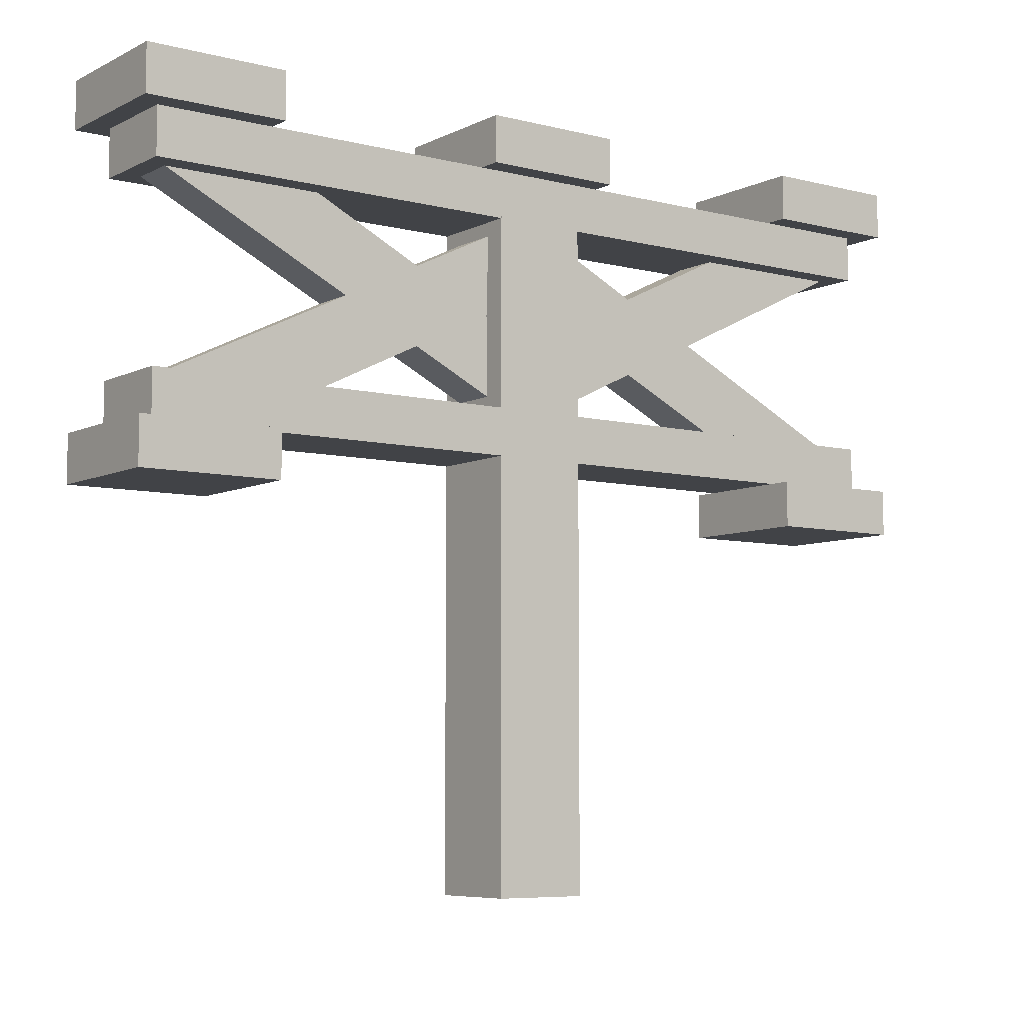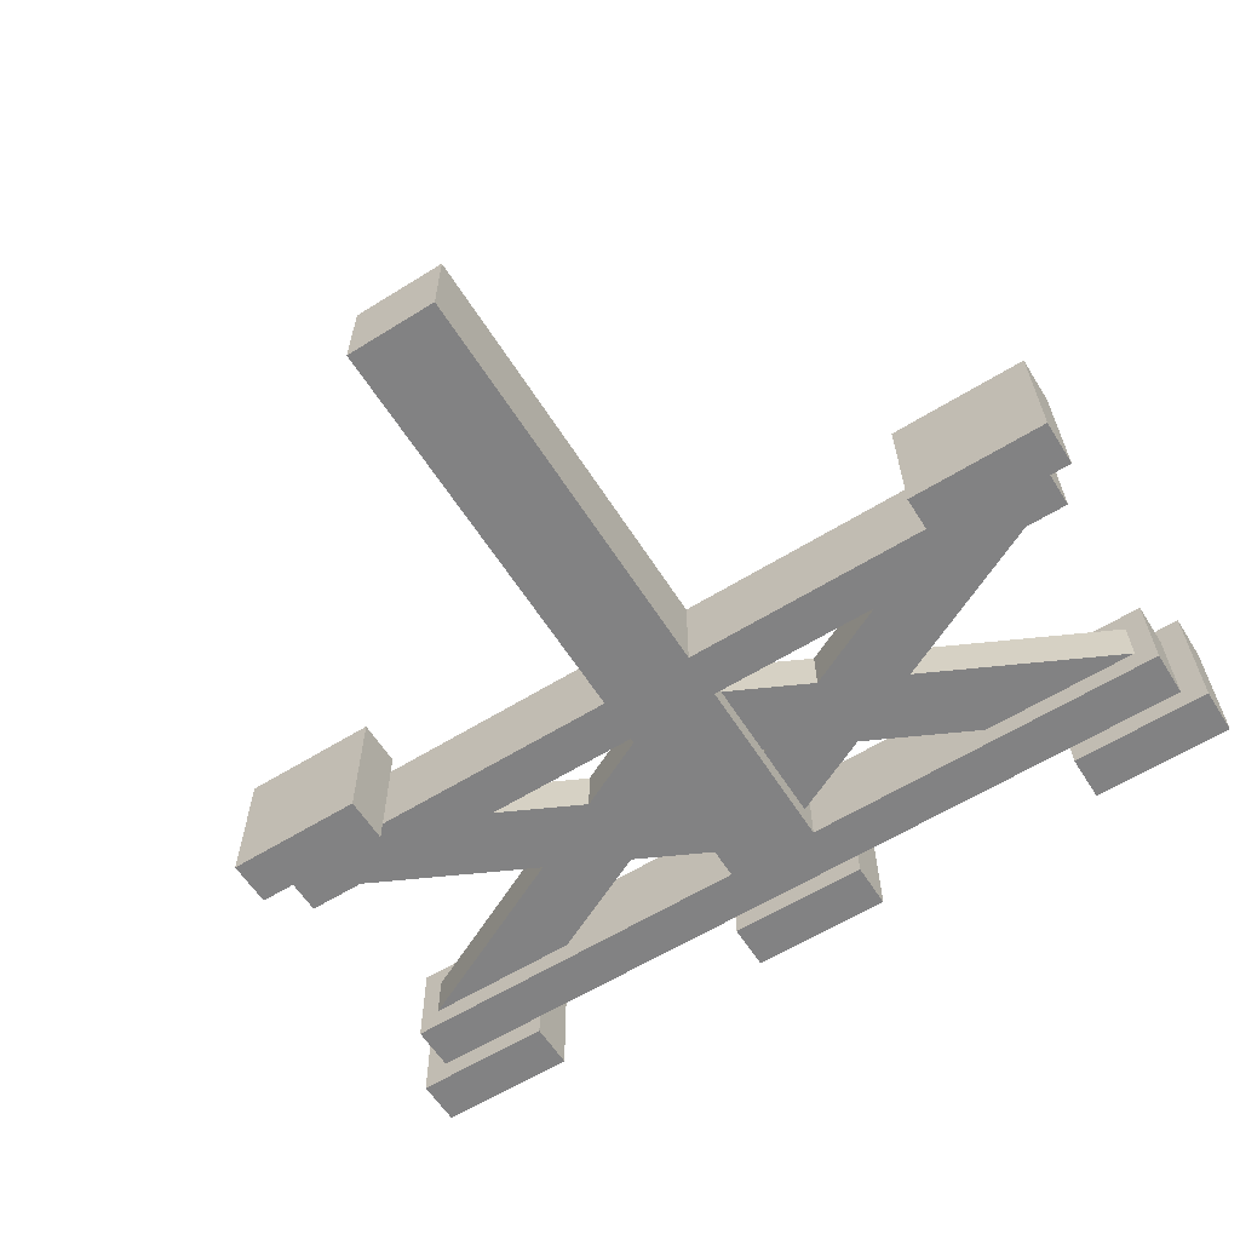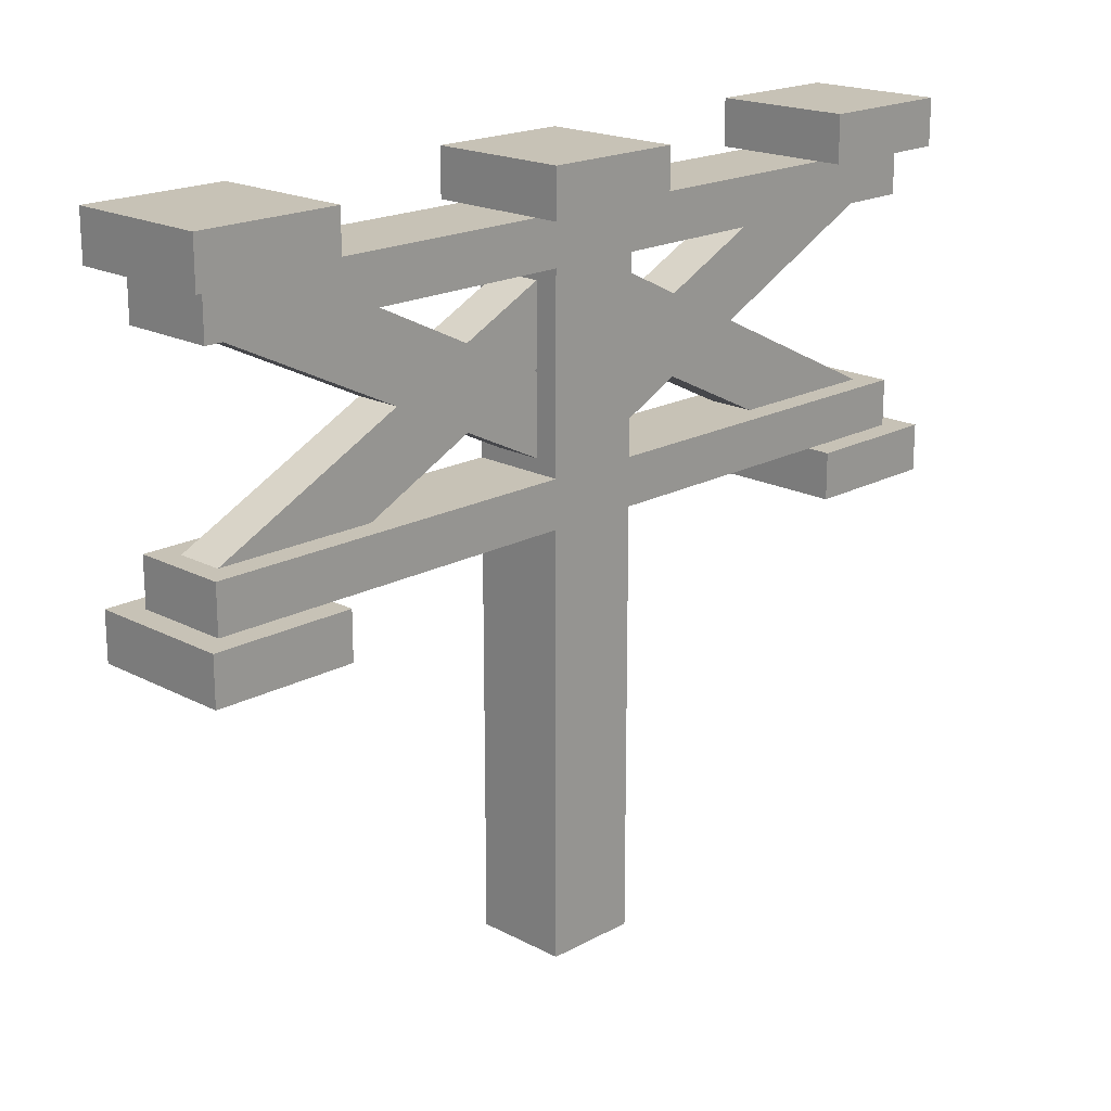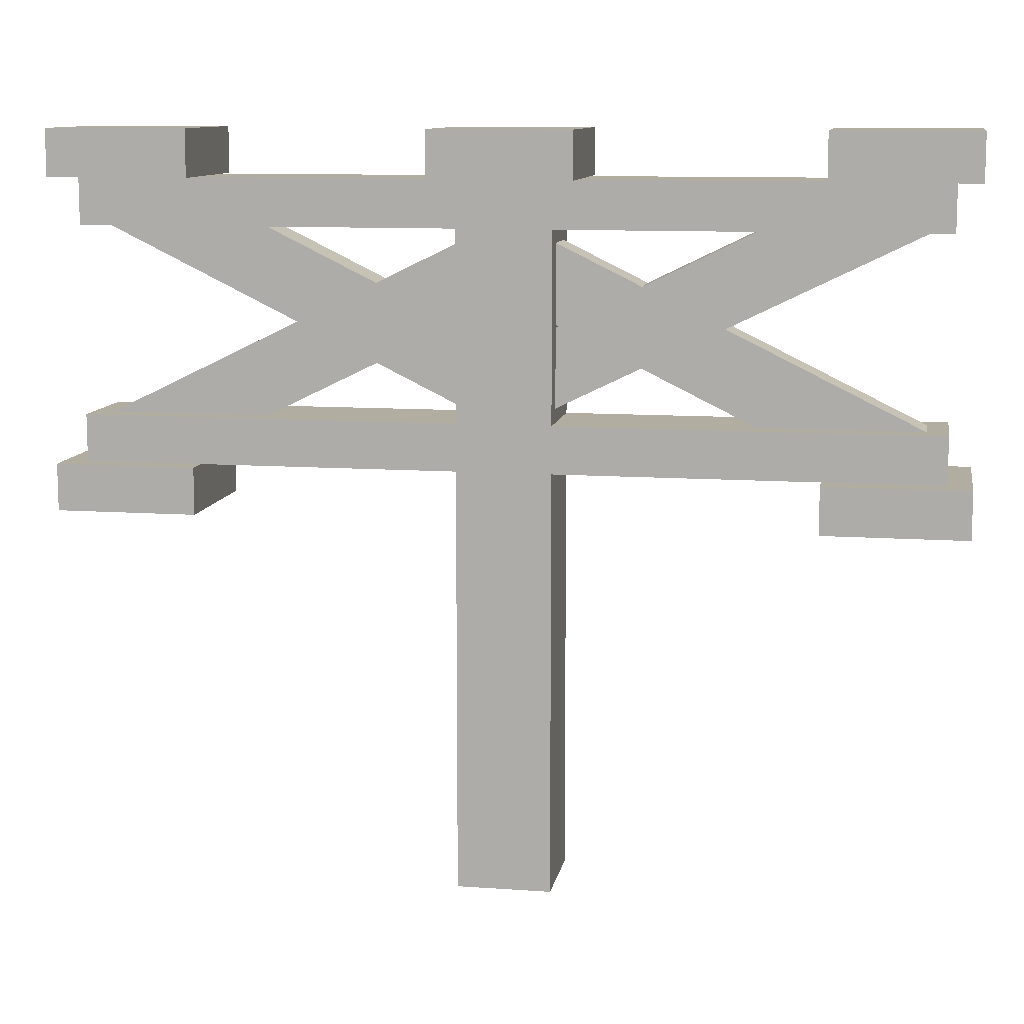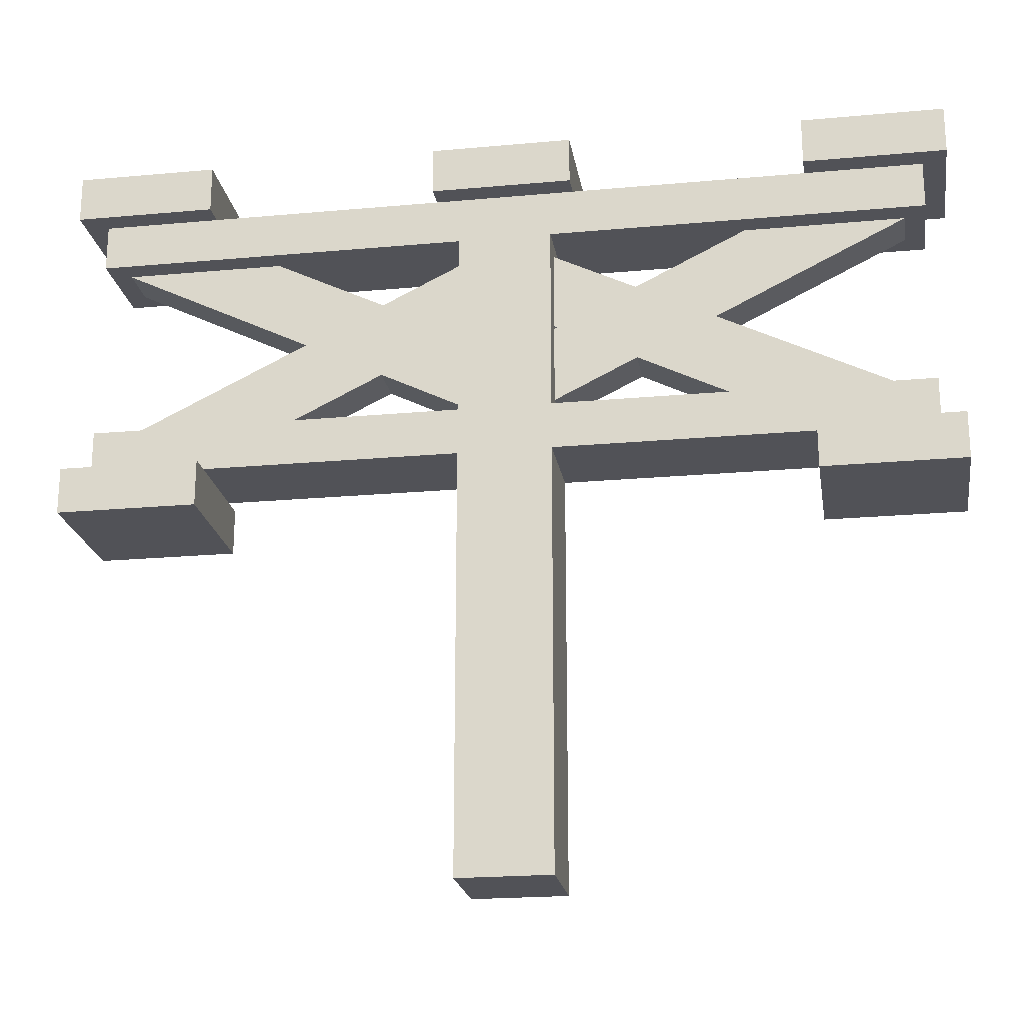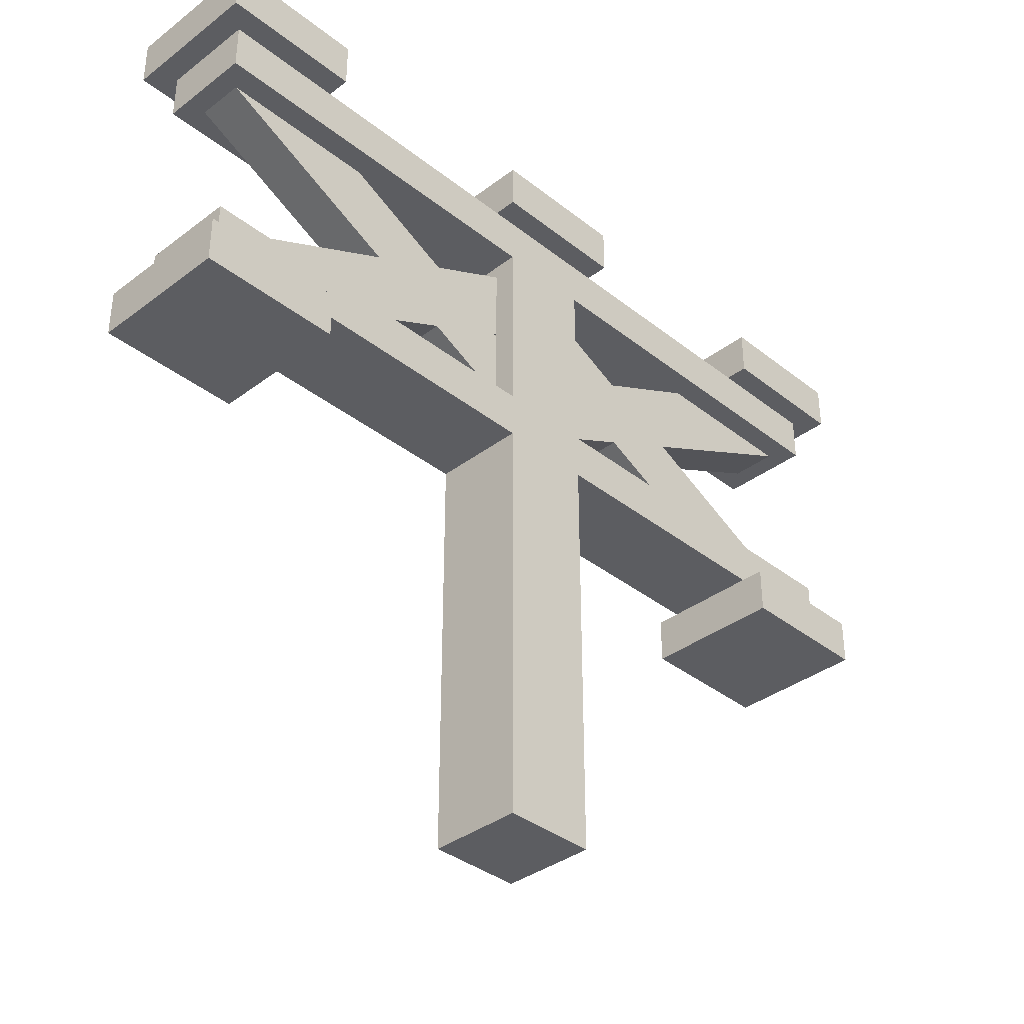
<metadata>
{"format":"obj","ext":"obj","renderer":"f3d","projection":"perspective","resolution":1024,"background":"white","views":[{"elev":-6.9,"azim":-36.1,"up":"+Y"},{"elev":-60.9,"azim":32.3,"up":"+Z"},{"elev":19.1,"azim":134.6,"up":"+Y"},{"elev":10.5,"azim":-169.8,"up":"+Y"},{"elev":-21.4,"azim":-170.8,"up":"+Y"},{"elev":-36.6,"azim":-45.6,"up":"+Y"}]}
</metadata>
<code>
o Arm_left_u
v 0.125 1.875 0.125
v 0.125 1.75 0.125
v 1.125 1.75 0.125
v 1.125 1.875 0.125
v 1.125 1.875 -0.125
v 1.125 1.75 -0.125
v 0.125 1.75 -0.125
v 0.125 1.875 -0.125
v -0.006282 1.431 0.0625
v 0.07617 1.263 0.0625
v 1.087 1.758 0.0625
v 1.004 1.926 0.0625
v 1.004 1.926 -0.0625
v 1.087 1.758 -0.0625
v 0.07617 1.263 -0.0625
v -0.006282 1.431 -0.0625
v 0.8125 2 0.1875
v 0.8125 1.875 0.1875
v 1.188 1.875 0.1875
v 1.188 2 0.1875
v 1.188 2 -0.1875
v 1.188 1.875 -0.1875
v 0.8125 1.875 -0.1875
v 0.8125 2 -0.1875
f 1 2 3 4
f 5 6 7 8
f 8 1 4 5
f 2 7 6 3
f 5 4 3 6
f 2 1 8 7
f 9 10 11 12
f 13 14 15 16
f 16 9 12 13
f 10 15 14 11
f 13 12 11 14
f 16 15 10 9
f 17 18 19 20
f 21 22 23 24
f 24 17 20 21
f 18 23 22 19
f 21 20 19 22
f 24 23 18 17
o Arm_right_d
v -1.125 1.125 0.125
v -0.125 1.125 0.125
v -0.125 1.25 0.125
v -1.125 1.25 0.125
v -0.125 1.125 -0.125
v -1.125 1.125 -0.125
v -1.125 1.25 -0.125
v -0.125 1.25 -0.125
v -1.004 1.074 0.0625
v 0.006247 1.568 0.0625
v -0.0762 1.737 0.0625
v -1.087 1.242 0.0625
v 0.006247 1.568 -0.0625
v -1.004 1.074 -0.0625
v -1.087 1.242 -0.0625
v -0.0762 1.737 -0.0625
v -1.188 1 0.1875
v -0.8125 1 0.1875
v -0.8125 1.125 0.1875
v -1.188 1.125 0.1875
v -0.8125 1 -0.1875
v -1.188 1 -0.1875
v -1.188 1.125 -0.1875
v -0.8125 1.125 -0.1875
f 25 26 27 28
f 29 30 31 32
f 30 29 26 25
f 28 27 32 31
f 29 32 27 26
f 28 31 30 25
f 33 34 35 36
f 37 38 39 40
f 38 37 34 33
f 36 35 40 39
f 37 40 35 34
f 38 33 36 39
f 41 42 43 44
f 45 46 47 48
f 46 45 42 41
f 44 43 48 47
f 45 48 43 42
f 46 41 44 47
o Base
v -0.125 1.875 0.125
v -0.125 0 0.125
v 0.125 0 0.125
v 0.125 1.875 0.125
v 0.125 1.875 -0.125
v 0.125 0 -0.125
v -0.125 0 -0.125
v -0.125 1.875 -0.125
v -0.1875 2 0.1875
v -0.1875 1.875 0.1875
v 0.1875 1.875 0.1875
v 0.1875 2 0.1875
v 0.1875 2 -0.1875
v 0.1875 1.875 -0.1875
v -0.1875 1.875 -0.1875
v -0.1875 2 -0.1875
f 49 50 51 52
f 53 54 55 56
f 56 49 52 53
f 50 55 54 51
f 53 52 51 54
f 56 55 50 49
f 57 58 59 60
f 61 62 63 64
f 64 57 60 61
f 58 63 62 59
f 61 60 59 62
f 64 63 58 57
o Arm_left_d
v 0.125 1.125 0.125
v 1.125 1.125 0.125
v 1.125 1.25 0.125
v 0.125 1.25 0.125
v 1.125 1.125 -0.125
v 0.125 1.125 -0.125
v 0.125 1.25 -0.125
v 1.125 1.25 -0.125
v -0.006282 1.569 0.0625
v 1.004 1.074 0.0625
v 1.087 1.242 0.0625
v 0.07617 1.737 0.0625
v 1.004 1.074 -0.0625
v -0.006282 1.569 -0.0625
v 0.07617 1.737 -0.0625
v 1.087 1.242 -0.0625
v 0.8125 1 0.1875
v 1.188 1 0.1875
v 1.188 1.125 0.1875
v 0.8125 1.125 0.1875
v 1.188 1 -0.1875
v 0.8125 1 -0.1875
v 0.8125 1.125 -0.1875
v 1.188 1.125 -0.1875
f 65 66 67 68
f 69 70 71 72
f 70 69 66 65
f 68 67 72 71
f 69 72 67 66
f 68 71 70 65
f 73 74 75 76
f 77 78 79 80
f 78 77 74 73
f 76 75 80 79
f 77 80 75 74
f 78 73 76 79
f 81 82 83 84
f 85 86 87 88
f 86 85 82 81
f 84 83 88 87
f 85 88 83 82
f 86 81 84 87
o Arm_right_u
v -1.125 1.875 0.125
v -1.125 1.75 0.125
v -0.125 1.75 0.125
v -0.125 1.875 0.125
v -0.125 1.875 -0.125
v -0.125 1.75 -0.125
v -1.125 1.75 -0.125
v -1.125 1.875 -0.125
v -1.004 1.926 0.0625
v -1.087 1.758 0.0625
v -0.0762 1.263 0.0625
v 0.006247 1.432 0.0625
v 0.006247 1.432 -0.0625
v -0.0762 1.263 -0.0625
v -1.087 1.758 -0.0625
v -1.004 1.926 -0.0625
v -1.188 2 0.1875
v -1.188 1.875 0.1875
v -0.8125 1.875 0.1875
v -0.8125 2 0.1875
v -0.8125 2 -0.1875
v -0.8125 1.875 -0.1875
v -1.188 1.875 -0.1875
v -1.188 2 -0.1875
f 89 90 91 92
f 93 94 95 96
f 96 89 92 93
f 90 95 94 91
f 93 92 91 94
f 90 89 96 95
f 97 98 99 100
f 101 102 103 104
f 104 97 100 101
f 98 103 102 99
f 101 100 99 102
f 104 103 98 97
f 105 106 107 108
f 109 110 111 112
f 112 105 108 109
f 106 111 110 107
f 109 108 107 110
f 112 111 106 105

</code>
